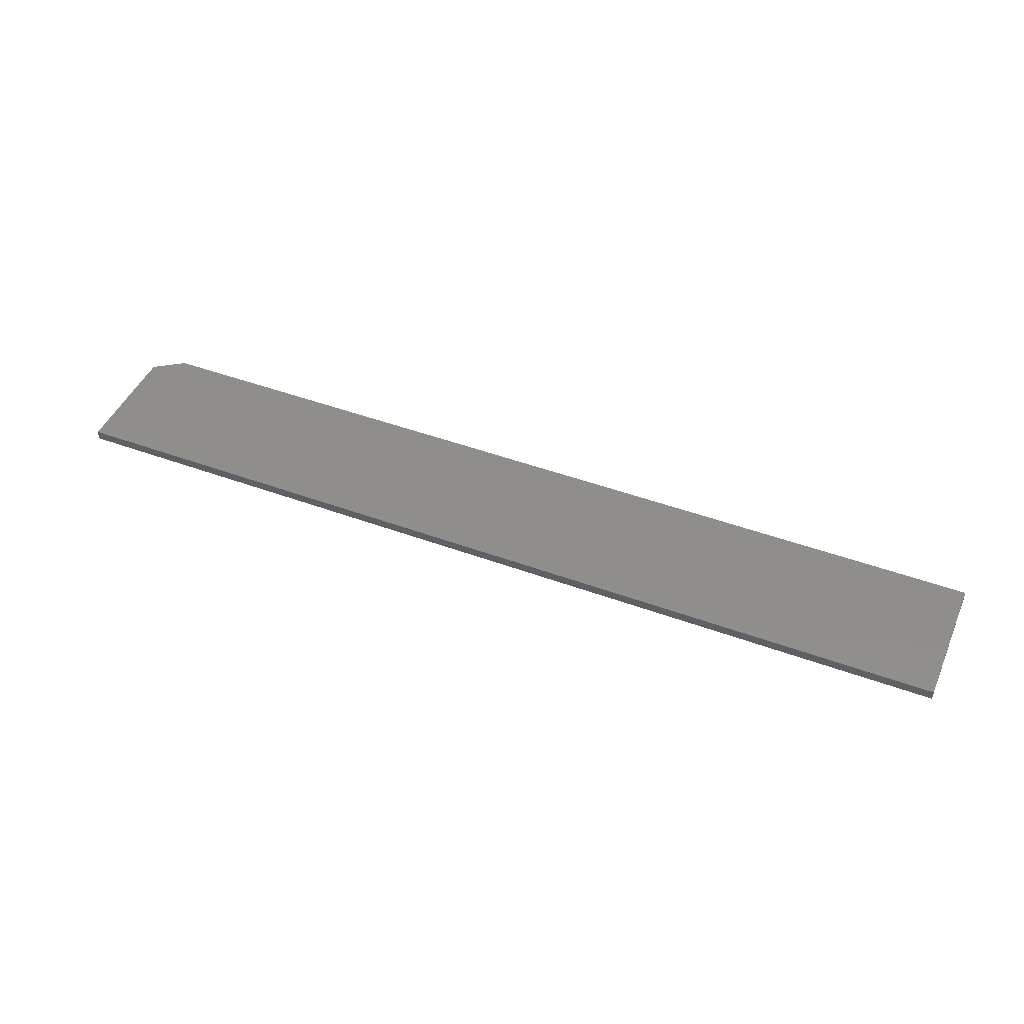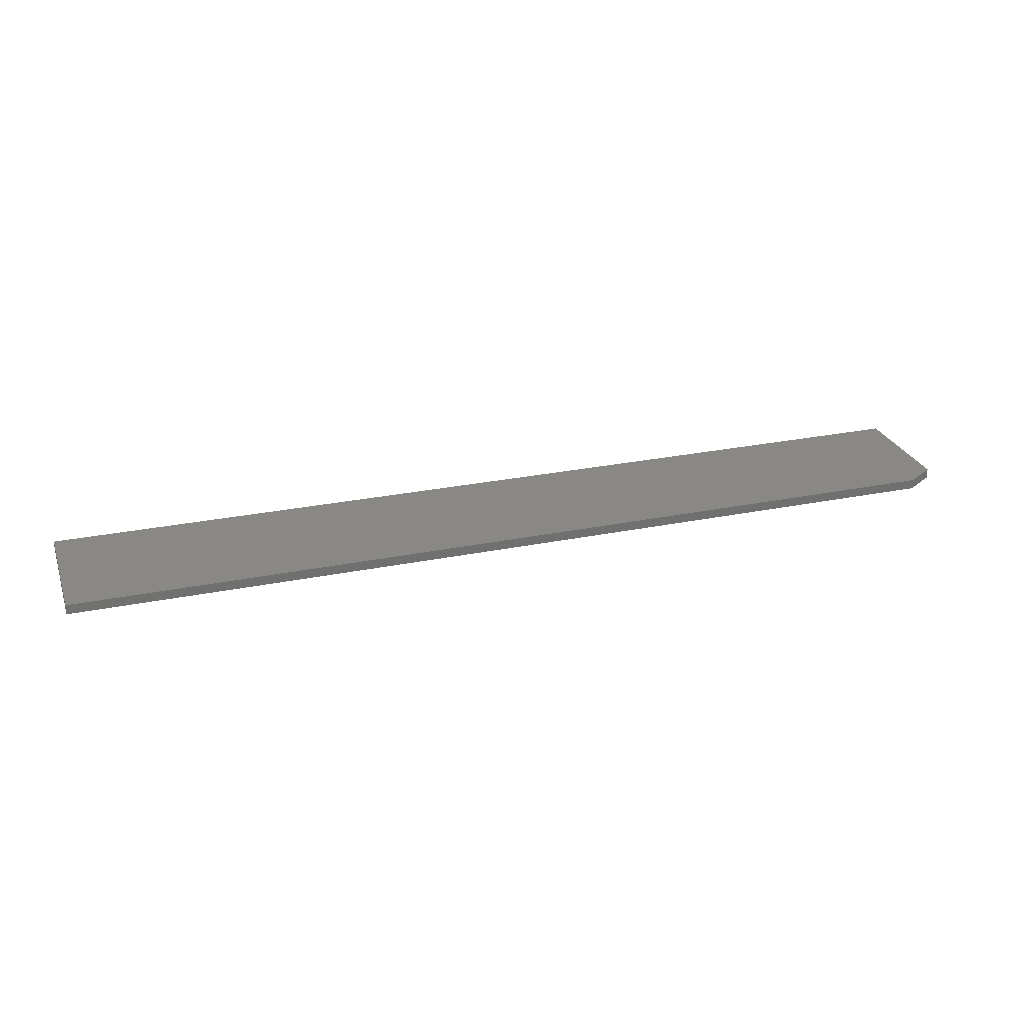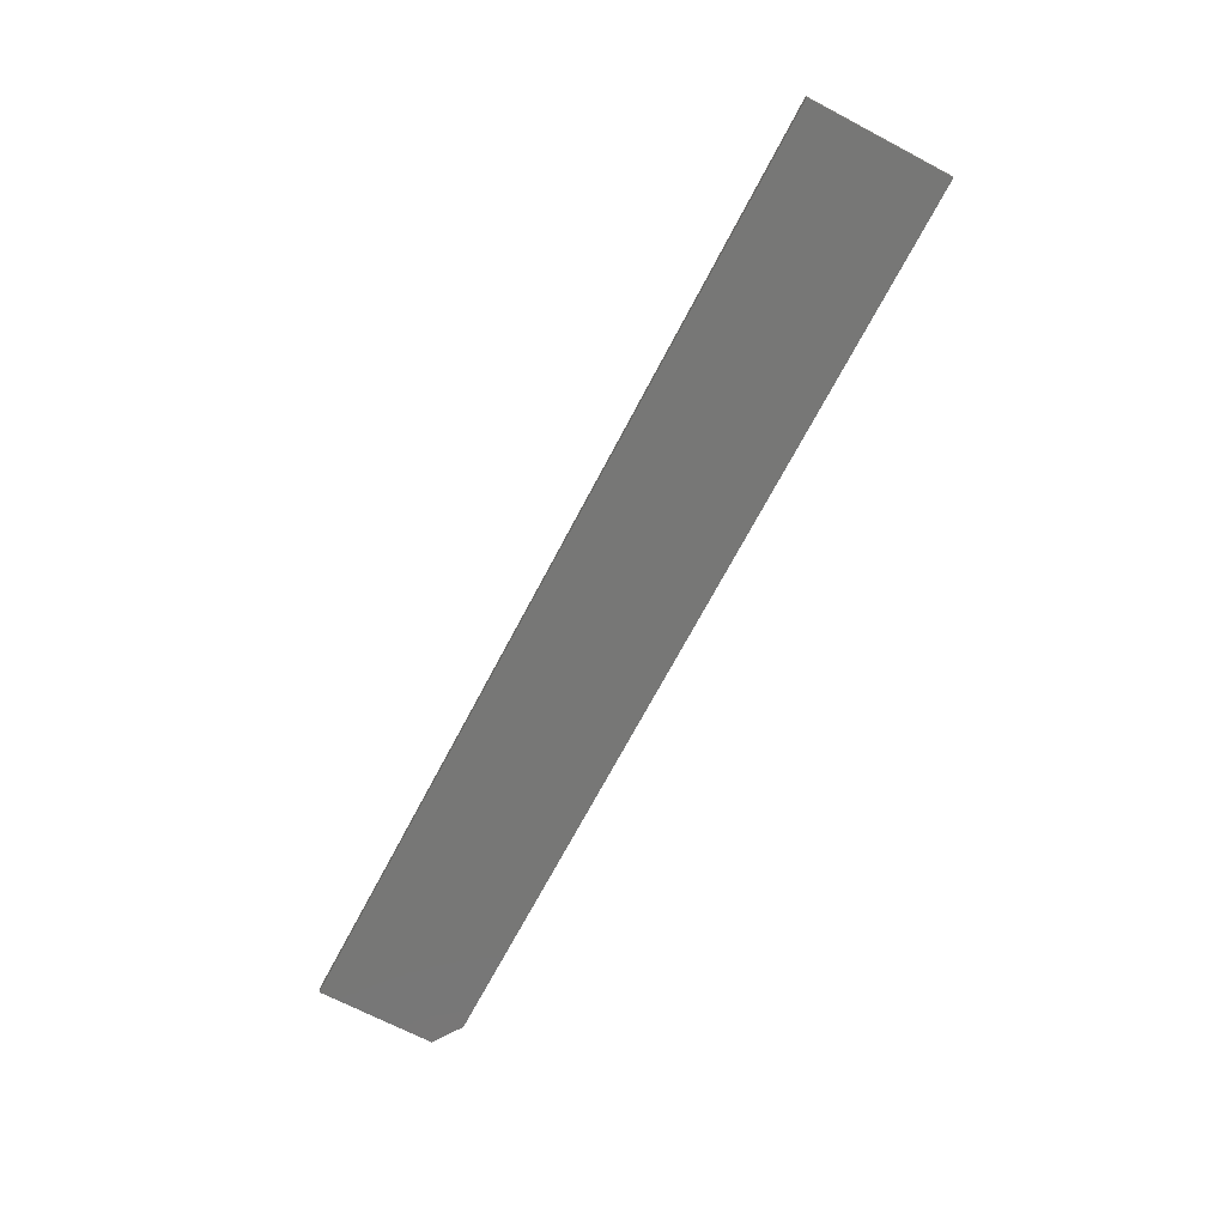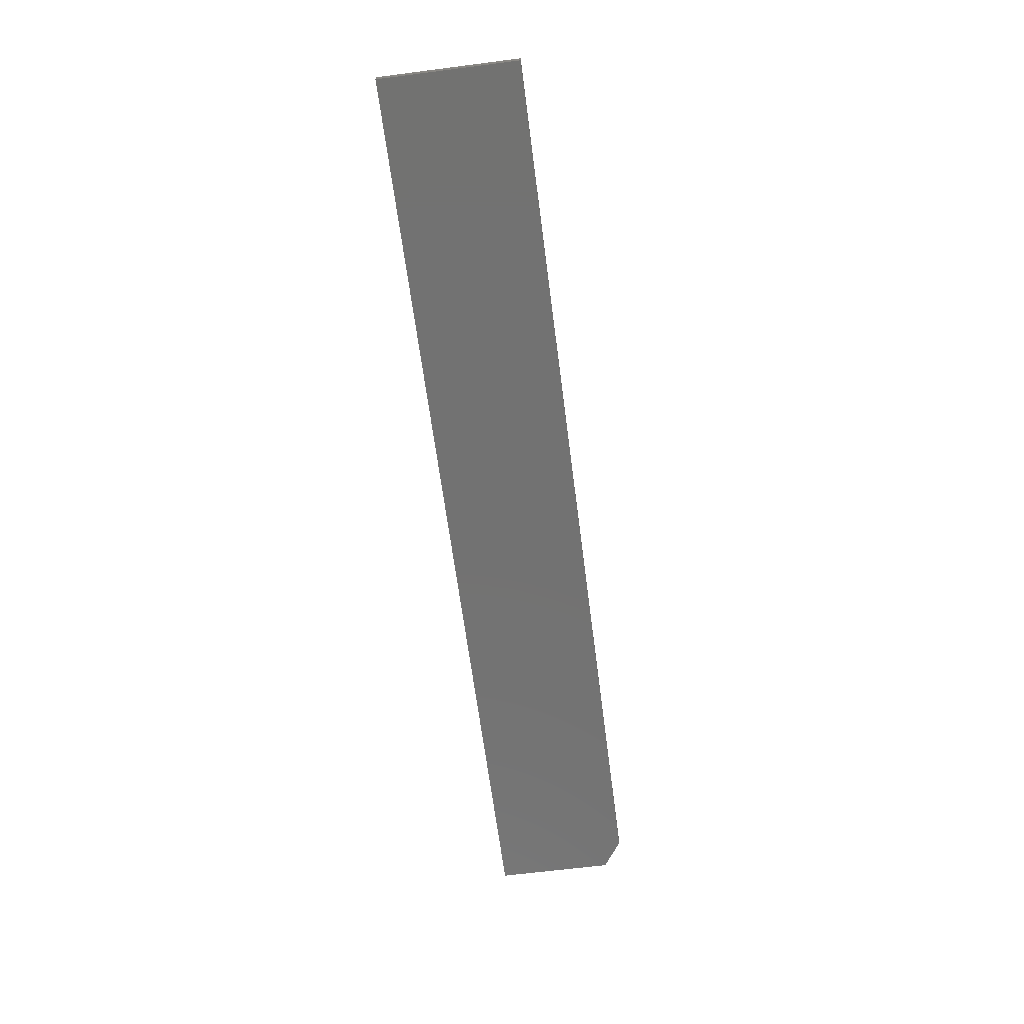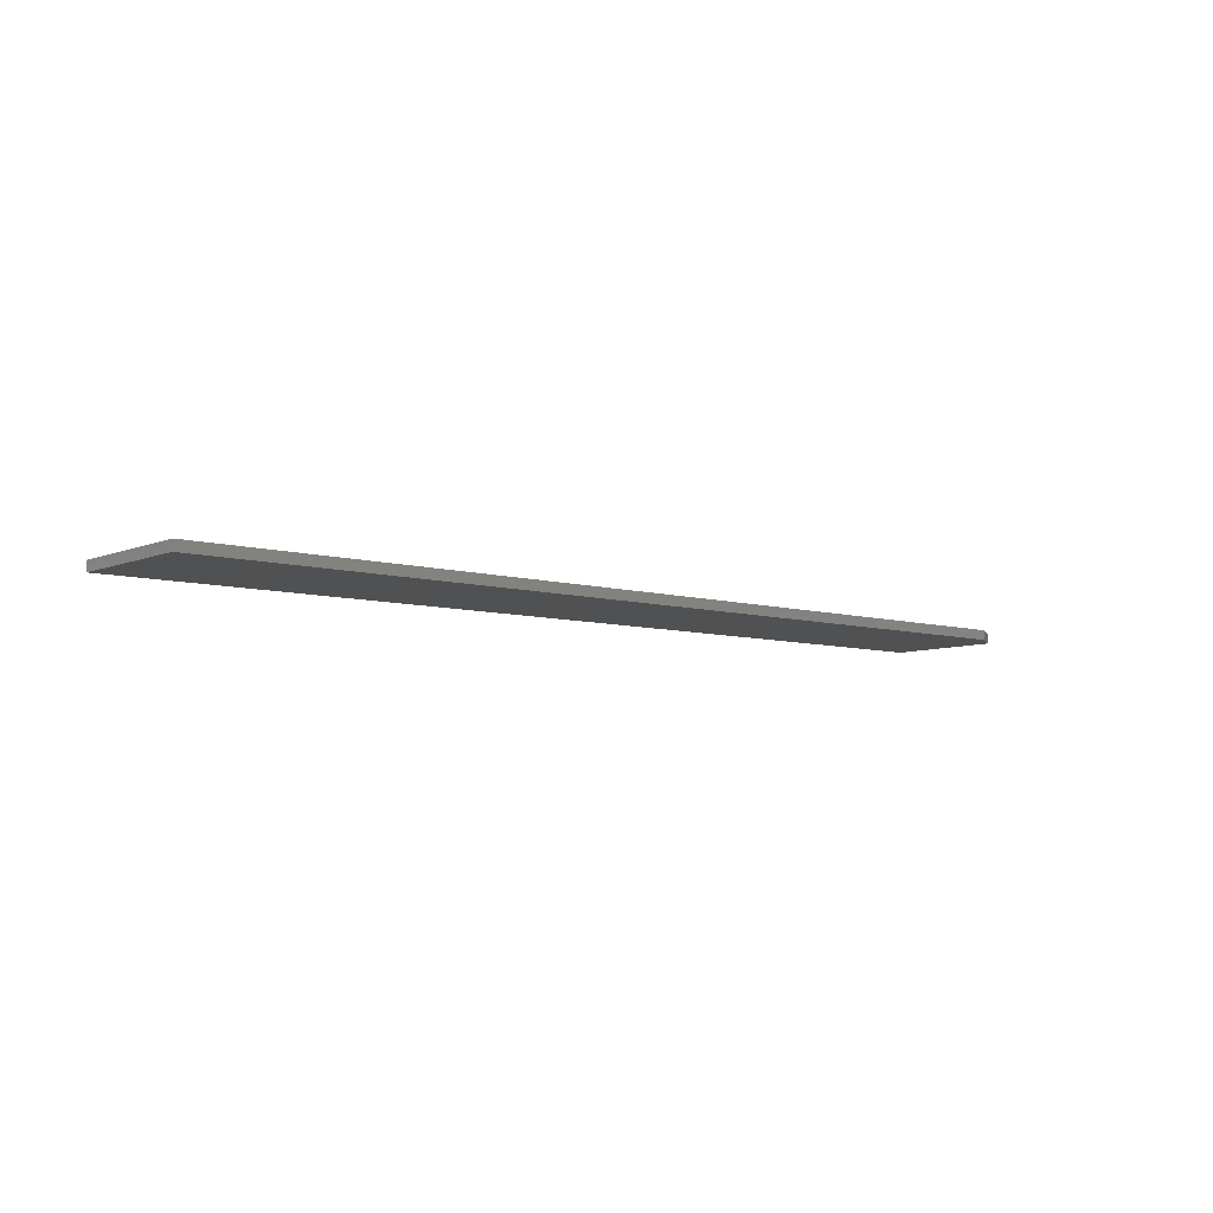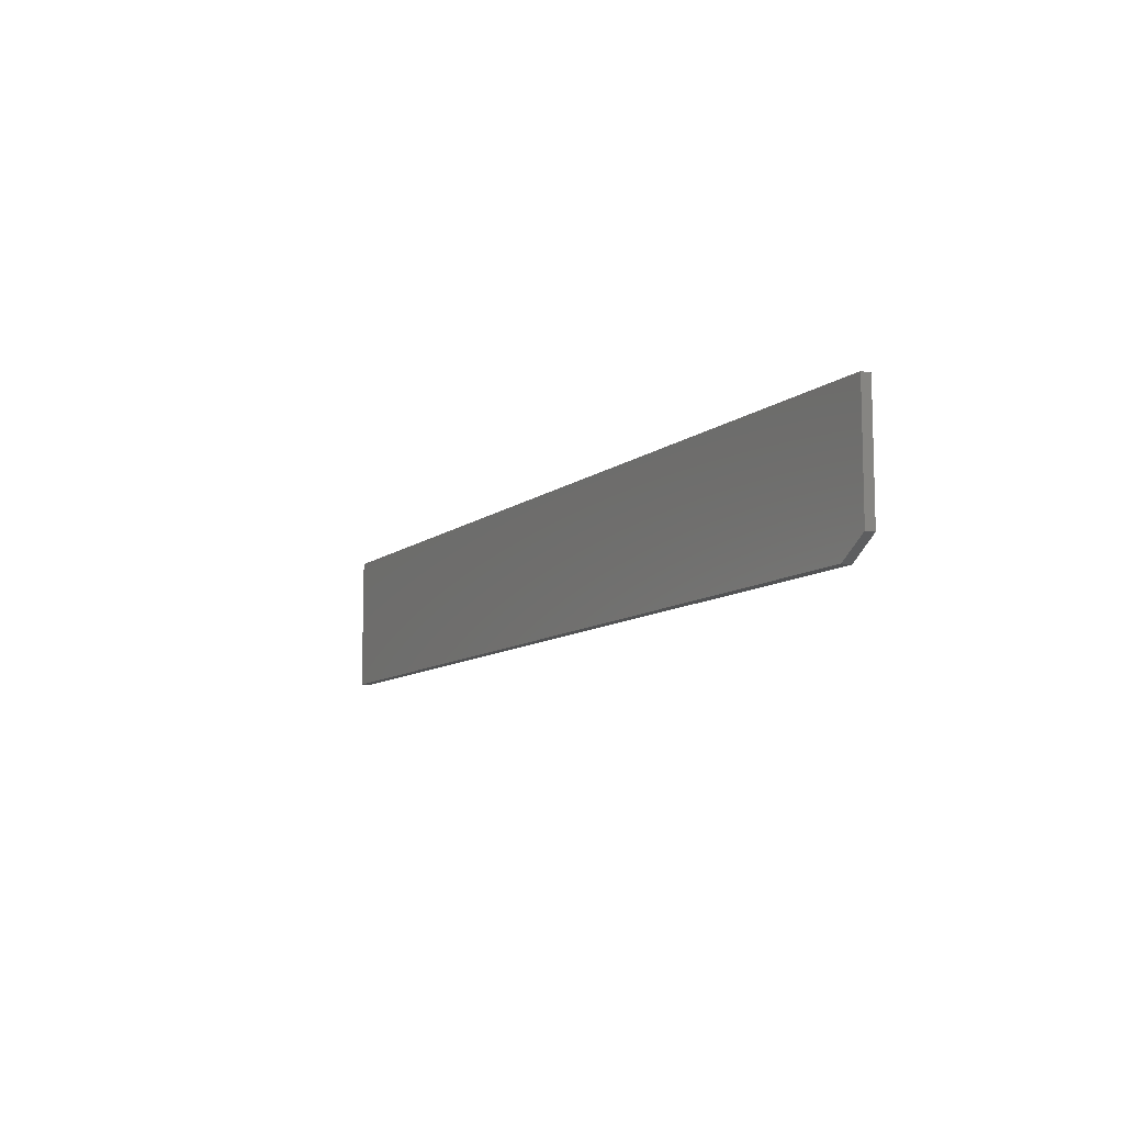
<metadata>
{"format":"stl","ext":"stl","renderer":"f3d","projection":"perspective","resolution":1024,"background":"white","views":[{"elev":45.9,"azim":-157.1,"up":"+Z"},{"elev":26.5,"azim":-17.8,"up":"+Z"},{"elev":-69.4,"azim":-117.7,"up":"+Z"},{"elev":-64.2,"azim":-82.6,"up":"+Z"},{"elev":-7.2,"azim":-40.1,"up":"+Z"},{"elev":-9.9,"azim":61.7,"up":"+Y"}]}
</metadata>
<code>
# stl→obj: 10 verts, 16 faces
v 0.75 0.001151 0.007812
v 0 0.001151 0.007812
v 0.75 -0.09375 0.007812
v 0 -0.1094 0.007812
v 0.7266 -0.1094 0.007812
v 0.7266 -0.1094 0
v 0 -0.1094 0
v 0.75 -0.09375 0
v 0 0.001151 0
v 0.75 0.001151 0
f 1 2 3
f 3 2 4
f 3 4 5
f 6 7 8
f 8 7 9
f 8 9 10
f 3 8 1
f 1 8 10
f 4 7 5
f 5 7 6
f 3 5 8
f 8 5 6
f 2 9 4
f 4 9 7
f 1 10 2
f 2 10 9

</code>
